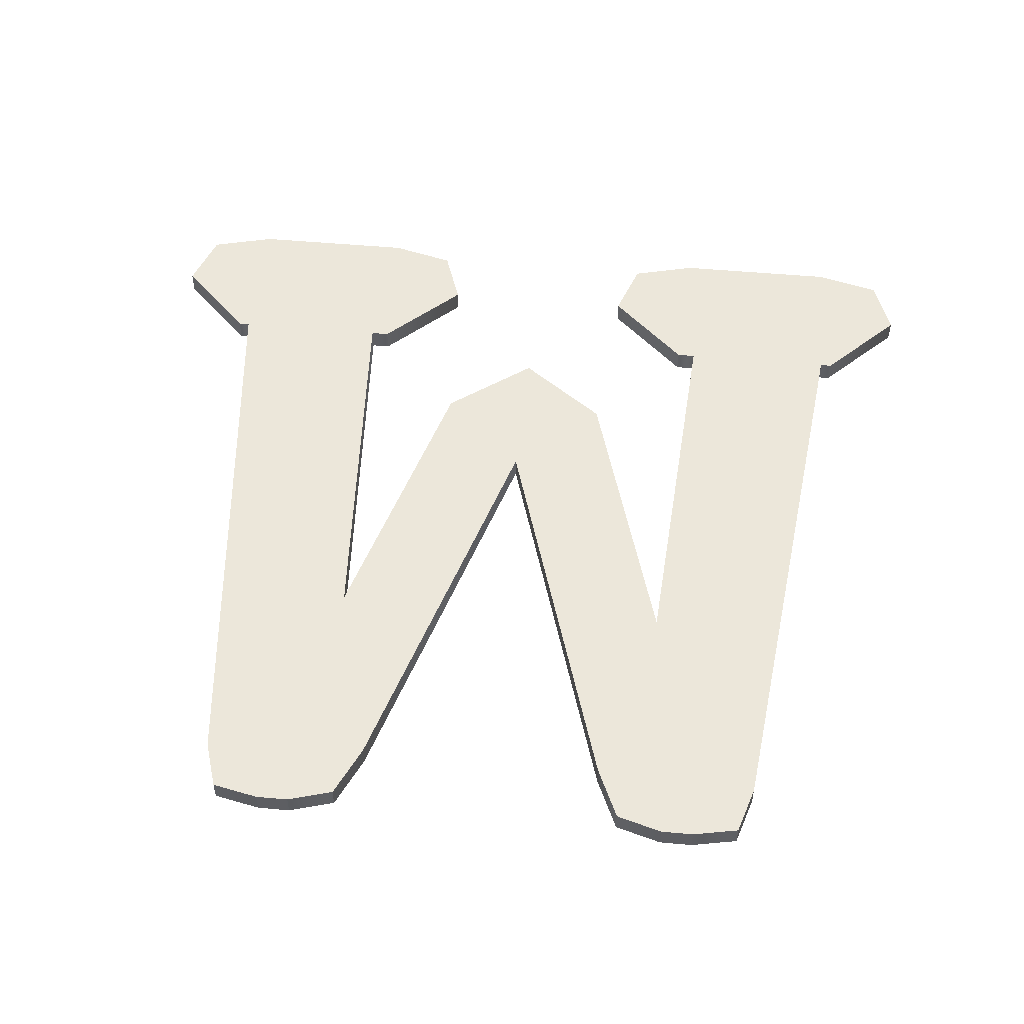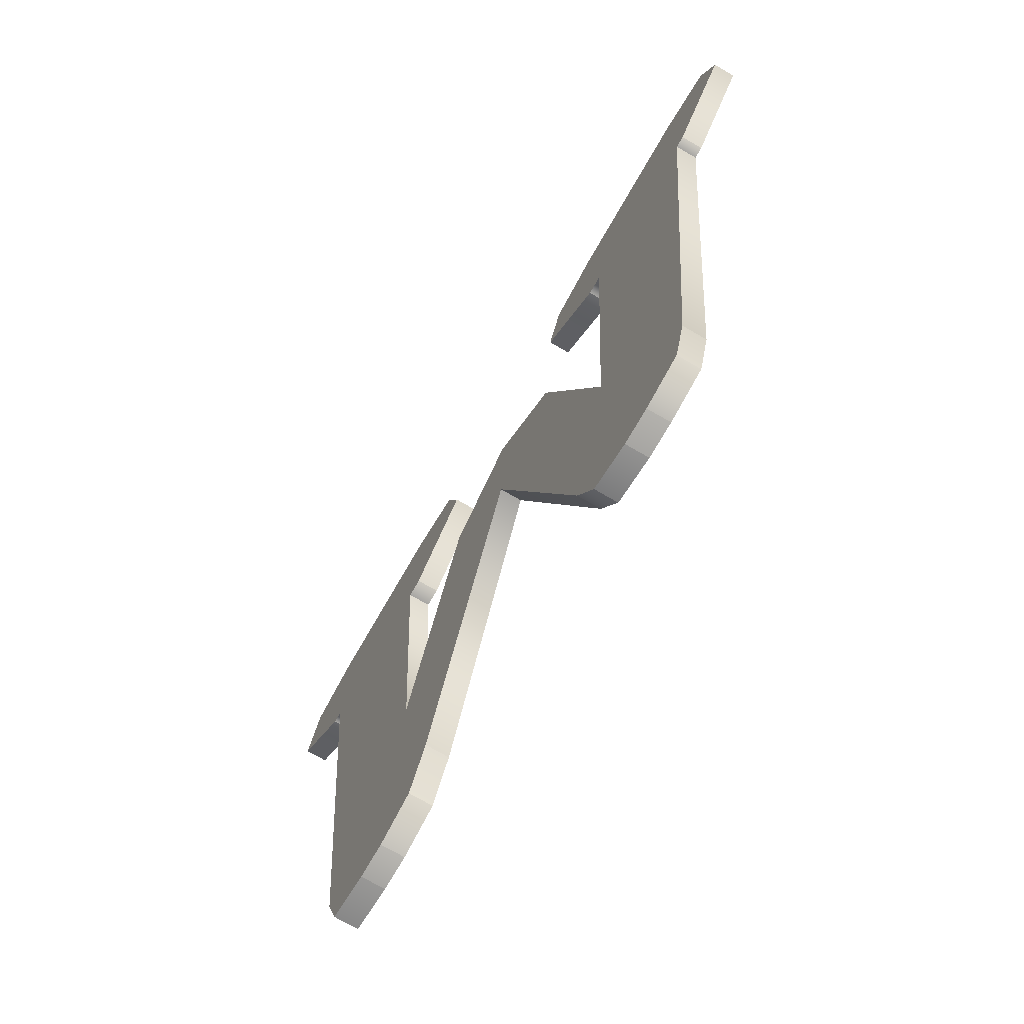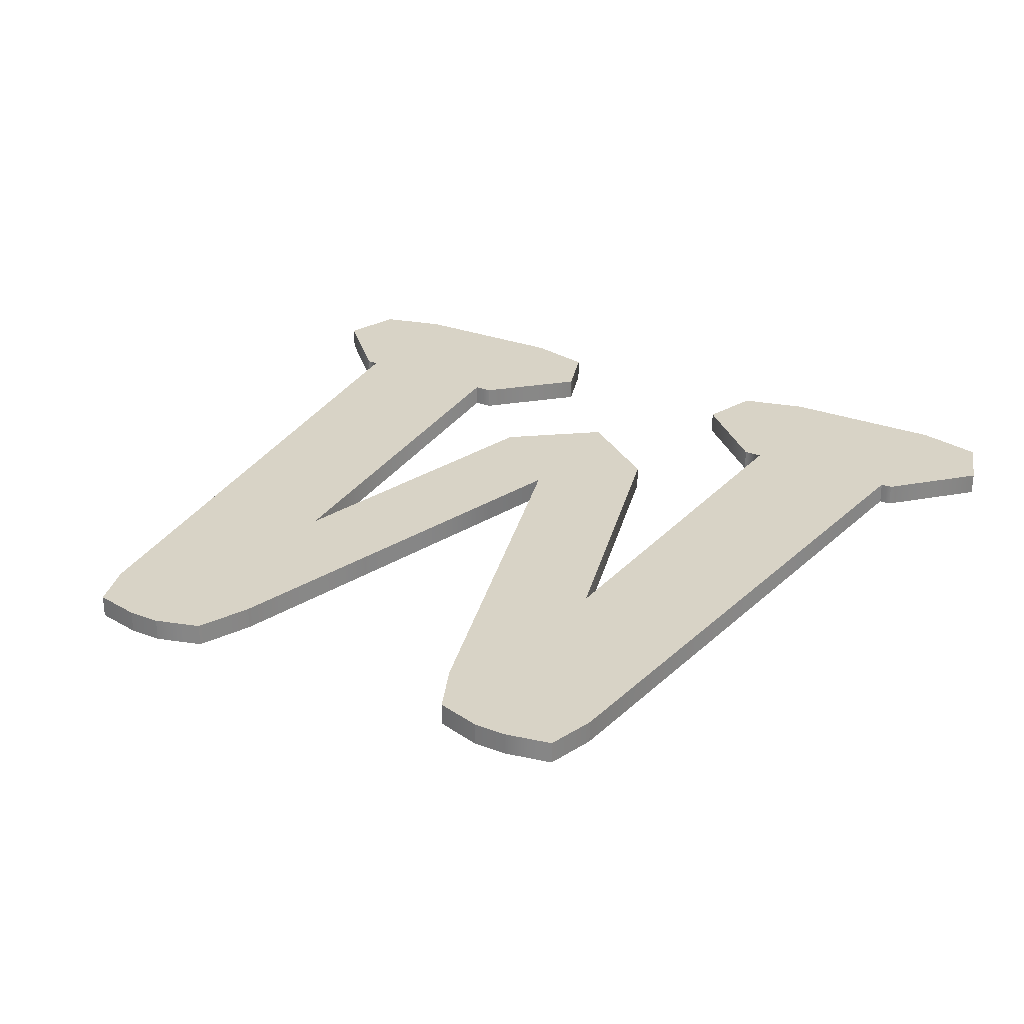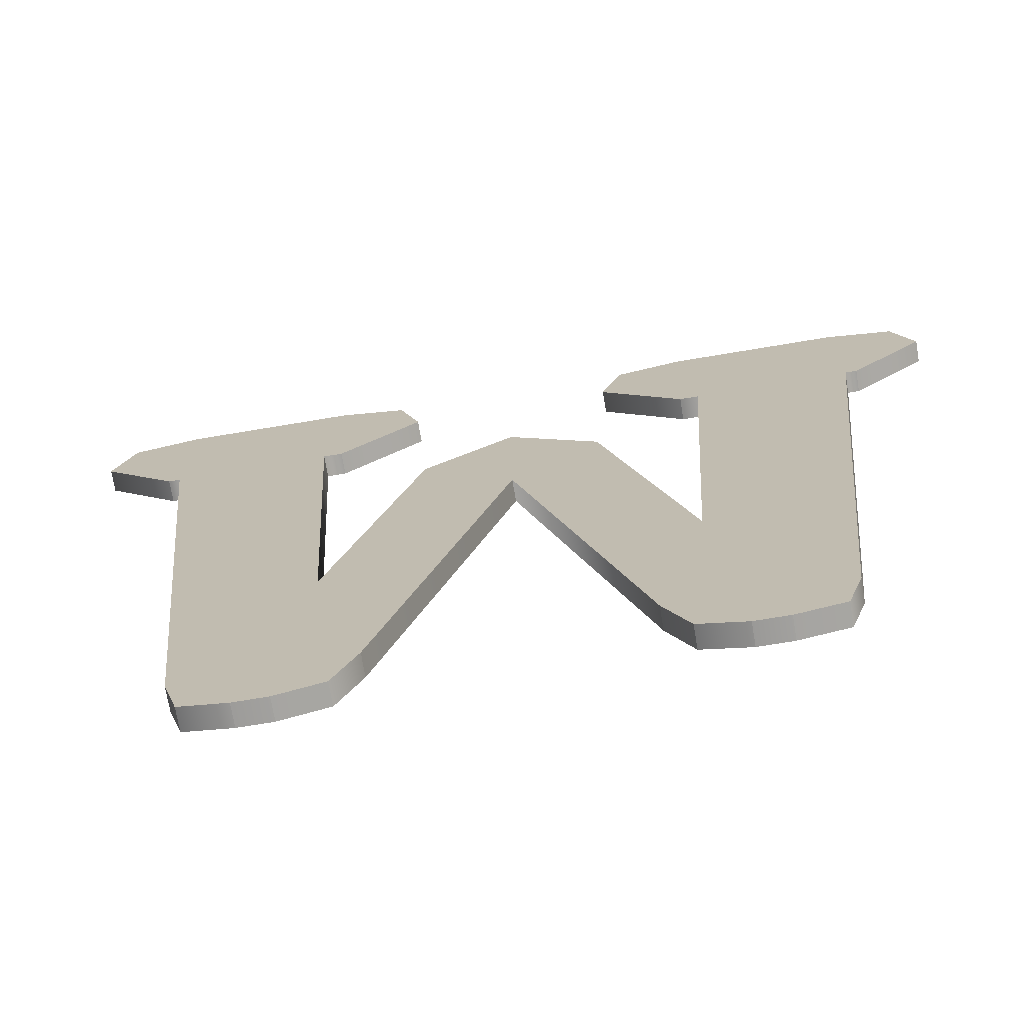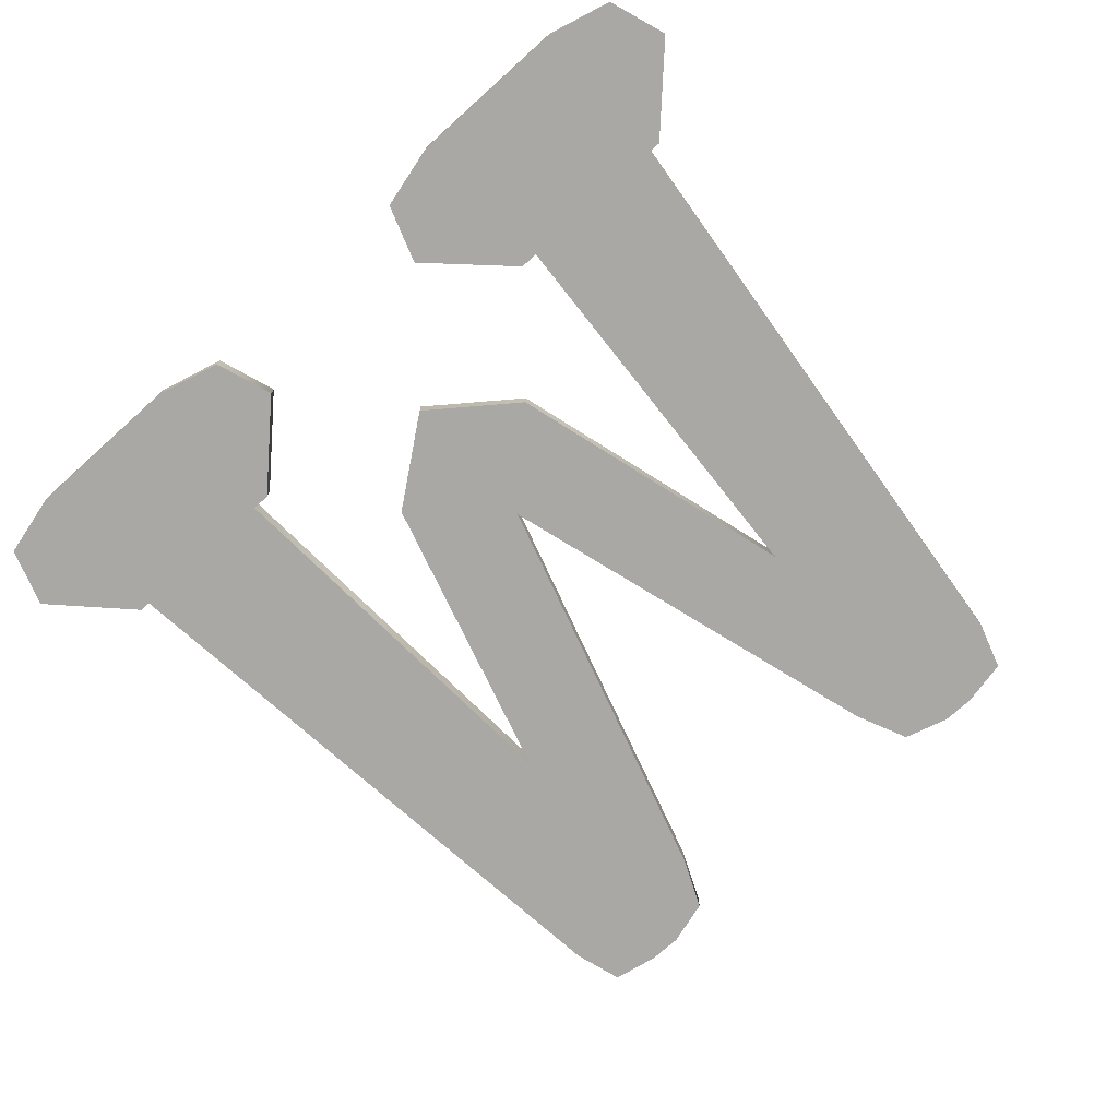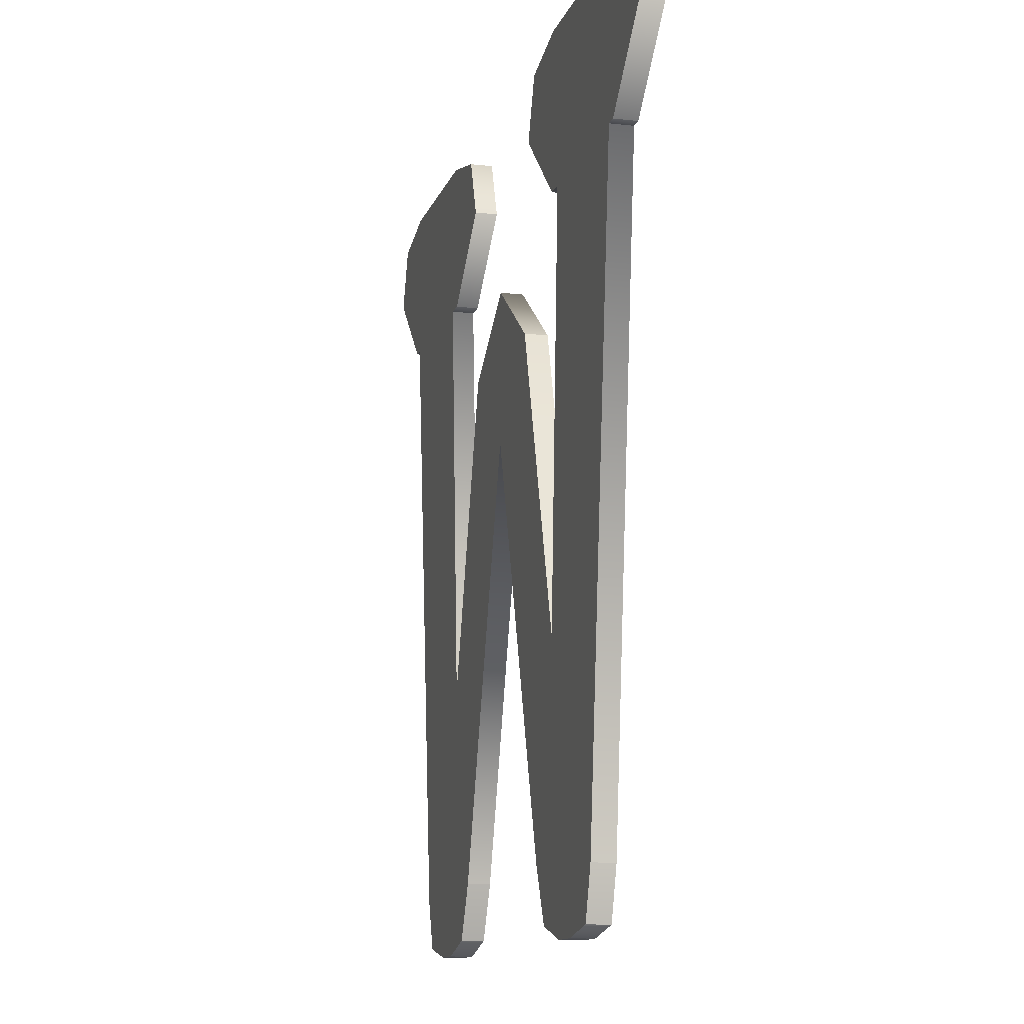
<metadata>
{"format":"obj","ext":"obj","renderer":"f3d","projection":"perspective","resolution":1024,"background":"white","views":[{"elev":51.4,"azim":5.6,"up":"+Z"},{"elev":-73.9,"azim":60.0,"up":"+Y"},{"elev":28.2,"azim":29.7,"up":"+Z"},{"elev":-72.0,"azim":-170.5,"up":"+Y"},{"elev":-74.9,"azim":-138.1,"up":"+Z"},{"elev":-12.4,"azim":75.0,"up":"+Y"}]}
</metadata>
<code>
v 24.83 3.008 0
v 25.89 0.608 0
v 24.83 3.008 1
v 25.89 0.608 0
v 25.89 0.608 1
v 24.83 3.008 1
v 25.89 0.608 0
v 27.97 0 0
v 25.89 0.608 1
v 27.97 0 0
v 27.97 0 1
v 25.89 0.608 1
v 27.97 0 0
v 29.44 0 0
v 27.97 0 1
v 29.44 0 0
v 29.44 0 1
v 27.97 0 1
v 29.44 0 0
v 31.52 0.416 0
v 29.44 0 1
v 31.52 0.416 0
v 31.52 0.416 1
v 29.44 0 1
v 31.52 0.416 0
v 32.19 2.624 0
v 31.52 0.416 1
v 32.19 2.624 0
v 32.19 2.624 1
v 31.52 0.416 1
v 32.19 2.624 0
v 35.26 30.14 0
v 32.19 2.624 1
v 35.26 30.14 0
v 35.26 30.14 1
v 32.19 2.624 1
v 35.26 30.14 0
v 35.77 30.14 0
v 35.26 30.14 1
v 35.77 30.14 0
v 35.77 30.14 1
v 35.26 30.14 1
v 35.77 30.14 0
v 39.17 33.6 0
v 35.77 30.14 1
v 39.17 33.6 0
v 39.17 33.6 1
v 35.77 30.14 1
v 39.17 33.6 0
v 38.24 36.29 0
v 39.17 33.6 1
v 38.24 36.29 0
v 38.24 36.29 1
v 39.17 33.6 1
v 38.24 36.29 0
v 35.26 37.05 0
v 38.24 36.29 1
v 35.26 37.05 0
v 35.26 37.05 1
v 38.24 36.29 1
v 35.26 37.05 0
v 27.71 37.05 0
v 35.26 37.05 1
v 27.71 37.05 0
v 27.71 37.05 1
v 35.26 37.05 1
v 27.71 37.05 0
v 24.73 36.29 0
v 27.71 37.05 1
v 24.73 36.29 0
v 24.73 36.29 1
v 27.71 37.05 1
v 24.73 36.29 0
v 23.81 33.6 0
v 24.73 36.29 1
v 23.81 33.6 0
v 23.81 33.6 1
v 24.73 36.29 1
v 23.81 33.6 0
v 27.39 30.14 0
v 23.81 33.6 1
v 27.39 30.14 0
v 27.39 30.14 1
v 23.81 33.6 1
v 27.39 30.14 0
v 28.22 30.14 0
v 27.39 30.14 1
v 28.22 30.14 0
v 28.22 30.14 1
v 27.39 30.14 1
v 28.22 30.14 0
v 27.13 11.84 0
v 28.22 30.14 1
v 27.13 11.84 0
v 27.13 11.84 1
v 28.22 30.14 1
v 27.13 11.84 0
v 23.17 25.34 0
v 27.13 11.84 1
v 23.17 25.34 0
v 23.17 25.34 1
v 27.13 11.84 1
v 23.17 25.34 0
v 19.2 28.35 0
v 23.17 25.34 1
v 19.2 28.35 0
v 19.2 28.35 1
v 23.17 25.34 1
v 19.2 28.35 0
v 15.23 25.34 0
v 19.2 28.35 1
v 15.23 25.34 0
v 15.23 25.34 1
v 19.2 28.35 1
v 15.23 25.34 0
v 11.39 11.84 0
v 15.23 25.34 1
v 11.39 11.84 0
v 11.39 11.84 1
v 15.23 25.34 1
v 11.39 11.84 0
v 10.24 30.14 0
v 11.39 11.84 1
v 10.24 30.14 0
v 10.24 30.14 1
v 11.39 11.84 1
v 10.24 30.14 0
v 11.07 30.14 0
v 10.24 30.14 1
v 11.07 30.14 0
v 11.07 30.14 1
v 10.24 30.14 1
v 11.07 30.14 0
v 14.65 33.6 0
v 11.07 30.14 1
v 14.65 33.6 0
v 14.65 33.6 1
v 11.07 30.14 1
v 14.65 33.6 0
v 13.73 36.29 0
v 14.65 33.6 1
v 13.73 36.29 0
v 13.73 36.29 1
v 14.65 33.6 1
v 13.73 36.29 0
v 10.75 37.05 0
v 13.73 36.29 1
v 10.75 37.05 0
v 10.75 37.05 1
v 13.73 36.29 1
v 10.75 37.05 0
v 3.2 37.05 0
v 10.75 37.05 1
v 3.2 37.05 0
v 3.2 37.05 1
v 10.75 37.05 1
v 3.2 37.05 0
v 0.224 36.29 0
v 3.2 37.05 1
v 0.224 36.29 0
v 0.224 36.29 1
v 3.2 37.05 1
v 0.224 36.29 0
v -0.7039 33.6 0
v 0.224 36.29 1
v -0.7039 33.6 0
v -0.7039 33.6 1
v 0.224 36.29 1
v -0.7039 33.6 0
v 2.688 30.14 0
v -0.7039 33.6 1
v 2.688 30.14 0
v 2.688 30.14 1
v -0.7039 33.6 1
v 2.688 30.14 0
v 3.2 30.14 0
v 2.688 30.14 1
v 3.2 30.14 0
v 3.2 30.14 1
v 2.688 30.14 1
v 3.2 30.14 0
v 6.208 2.624 0
v 3.2 30.14 1
v 6.208 2.624 0
v 6.208 2.624 1
v 3.2 30.14 1
v 6.208 2.624 0
v 6.912 0.448 0
v 6.208 2.624 1
v 6.912 0.448 0
v 6.912 0.448 1
v 6.208 2.624 1
v 6.912 0.448 0
v 9.023 0 0
v 6.912 0.448 1
v 9.023 0 0
v 9.023 0 1
v 6.912 0.448 1
v 9.023 0 0
v 10.5 0 0
v 9.023 0 1
v 10.5 0 0
v 10.5 0 1
v 9.023 0 1
v 10.5 0 0
v 12.54 0.608 0
v 10.5 0 1
v 12.54 0.608 0
v 12.54 0.608 1
v 10.5 0 1
v 12.54 0.608 0
v 13.63 3.008 0
v 12.54 0.608 1
v 13.63 3.008 0
v 13.63 3.008 1
v 12.54 0.608 1
v 13.63 3.008 0
v 19.13 21.57 0
v 13.63 3.008 1
v 19.13 21.57 0
v 19.13 21.57 1
v 13.63 3.008 1
v 19.13 21.57 0
v 24.83 3.008 0
v 19.13 21.57 1
v 24.83 3.008 0
v 24.83 3.008 1
v 19.13 21.57 1
v 13.73 36.29 1
v 3.2 37.05 1
v 0.224 36.29 1
v 13.73 36.29 1
v 0.224 36.29 1
v 14.65 33.6 1
v 11.07 30.14 1
v -0.7039 33.6 1
v 2.688 30.14 1
v 19.13 21.57 1
v 27.13 11.84 1
v 23.17 25.34 1
v 19.13 21.57 1
v 11.39 11.84 1
v 13.63 3.008 1
v 6.208 2.624 1
v 12.54 0.608 1
v 13.63 3.008 1
v 39.17 33.6 1
v 23.81 33.6 1
v 35.77 30.14 1
v 6.208 2.624 1
v 6.912 0.448 1
v 12.54 0.608 1
v 6.912 0.448 1
v 10.5 0 1
v 12.54 0.608 1
v 28.22 30.14 1
v 27.13 11.84 1
v 32.19 2.624 1
v 32.19 2.624 1
v 25.89 0.608 1
v 31.52 0.416 1
v 35.26 30.14 1
v 28.22 30.14 1
v 32.19 2.624 1
v 14.65 33.6 1
v -0.7039 33.6 1
v 11.07 30.14 1
v 19.2 28.35 1
v 15.23 25.34 1
v 23.17 25.34 1
v 35.77 30.14 1
v 23.81 33.6 1
v 27.39 30.14 1
v 11.39 11.84 1
v 3.2 30.14 1
v 6.208 2.624 1
v 27.13 11.84 1
v 24.83 3.008 1
v 32.19 2.624 1
v 11.39 11.84 1
v 10.24 30.14 1
v 3.2 30.14 1
v 38.24 36.29 1
v 27.71 37.05 1
v 24.73 36.29 1
v 38.24 36.29 1
v 24.73 36.29 1
v 39.17 33.6 1
v 25.89 0.608 1
v 27.97 0 1
v 31.52 0.416 1
v 27.97 0 1
v 29.44 0 1
v 31.52 0.416 1
v 38.24 36.29 1
v 35.26 37.05 1
v 27.71 37.05 1
v 14.65 33.6 1
v 0.224 36.29 1
v -0.7039 33.6 1
v 39.17 33.6 1
v 24.73 36.29 1
v 23.81 33.6 1
v 19.13 21.57 1
v 24.83 3.008 1
v 27.13 11.84 1
v 19.13 21.57 1
v 15.23 25.34 1
v 11.39 11.84 1
v 32.19 2.624 1
v 24.83 3.008 1
v 25.89 0.608 1
v 11.39 11.84 1
v 6.208 2.624 1
v 13.63 3.008 1
v 15.23 25.34 1
v 19.13 21.57 1
v 23.17 25.34 1
v 6.912 0.448 1
v 9.023 0 1
v 10.5 0 1
v 10.75 37.05 1
v 3.2 37.05 1
v 13.73 36.29 1
v 13.73 36.29 0
v 0.224 36.29 0
v 3.2 37.05 0
v 13.73 36.29 0
v 14.65 33.6 0
v 0.224 36.29 0
v 11.07 30.14 0
v 2.688 30.14 0
v -0.7039 33.6 0
v 19.13 21.57 0
v 23.17 25.34 0
v 27.13 11.84 0
v 19.13 21.57 0
v 13.63 3.008 0
v 11.39 11.84 0
v 6.208 2.624 0
v 13.63 3.008 0
v 12.54 0.608 0
v 39.17 33.6 0
v 35.77 30.14 0
v 23.81 33.6 0
v 6.208 2.624 0
v 12.54 0.608 0
v 6.912 0.448 0
v 6.912 0.448 0
v 12.54 0.608 0
v 10.5 0 0
v 28.22 30.14 0
v 32.19 2.624 0
v 27.13 11.84 0
v 32.19 2.624 0
v 31.52 0.416 0
v 25.89 0.608 0
v 35.26 30.14 0
v 32.19 2.624 0
v 28.22 30.14 0
v 14.65 33.6 0
v 11.07 30.14 0
v -0.7039 33.6 0
v 19.2 28.35 0
v 23.17 25.34 0
v 15.23 25.34 0
v 35.77 30.14 0
v 27.39 30.14 0
v 23.81 33.6 0
v 11.39 11.84 0
v 6.208 2.624 0
v 3.2 30.14 0
v 27.13 11.84 0
v 32.19 2.624 0
v 24.83 3.008 0
v 11.39 11.84 0
v 3.2 30.14 0
v 10.24 30.14 0
v 38.24 36.29 0
v 24.73 36.29 0
v 27.71 37.05 0
v 38.24 36.29 0
v 39.17 33.6 0
v 24.73 36.29 0
v 25.89 0.608 0
v 31.52 0.416 0
v 27.97 0 0
v 27.97 0 0
v 31.52 0.416 0
v 29.44 0 0
v 38.24 36.29 0
v 27.71 37.05 0
v 35.26 37.05 0
v 14.65 33.6 0
v -0.7039 33.6 0
v 0.224 36.29 0
v 39.17 33.6 0
v 23.81 33.6 0
v 24.73 36.29 0
v 19.13 21.57 0
v 27.13 11.84 0
v 24.83 3.008 0
v 19.13 21.57 0
v 11.39 11.84 0
v 15.23 25.34 0
v 32.19 2.624 0
v 25.89 0.608 0
v 24.83 3.008 0
v 11.39 11.84 0
v 13.63 3.008 0
v 6.208 2.624 0
v 15.23 25.34 0
v 23.17 25.34 0
v 19.13 21.57 0
v 6.912 0.448 0
v 10.5 0 0
v 9.023 0 0
v 10.75 37.05 0
v 13.73 36.29 0
v 3.2 37.05 0
f 1 2 3
f 4 5 6
f 7 8 9
f 10 11 12
f 13 14 15
f 16 17 18
f 19 20 21
f 22 23 24
f 25 26 27
f 28 29 30
f 31 32 33
f 34 35 36
f 37 38 39
f 40 41 42
f 43 44 45
f 46 47 48
f 49 50 51
f 52 53 54
f 55 56 57
f 58 59 60
f 61 62 63
f 64 65 66
f 67 68 69
f 70 71 72
f 73 74 75
f 76 77 78
f 79 80 81
f 82 83 84
f 85 86 87
f 88 89 90
f 91 92 93
f 94 95 96
f 97 98 99
f 100 101 102
f 103 104 105
f 106 107 108
f 109 110 111
f 112 113 114
f 115 116 117
f 118 119 120
f 121 122 123
f 124 125 126
f 127 128 129
f 130 131 132
f 133 134 135
f 136 137 138
f 139 140 141
f 142 143 144
f 145 146 147
f 148 149 150
f 151 152 153
f 154 155 156
f 157 158 159
f 160 161 162
f 163 164 165
f 166 167 168
f 169 170 171
f 172 173 174
f 175 176 177
f 178 179 180
f 181 182 183
f 184 185 186
f 187 188 189
f 190 191 192
f 193 194 195
f 196 197 198
f 199 200 201
f 202 203 204
f 205 206 207
f 208 209 210
f 211 212 213
f 214 215 216
f 217 218 219
f 220 221 222
f 223 224 225
f 226 227 228
f 229 230 231
f 232 233 234
f 235 236 237
f 238 239 240
f 241 242 243
f 244 245 246
f 247 248 249
f 250 251 252
f 253 254 255
f 256 257 258
f 259 260 261
f 262 263 264
f 265 266 267
f 268 269 270
f 271 272 273
f 274 275 276
f 277 278 279
f 280 281 282
f 283 284 285
f 286 287 288
f 289 290 291
f 292 293 294
f 295 296 297
f 298 299 300
f 301 302 303
f 304 305 306
f 307 308 309
f 310 311 312
f 313 314 315
f 316 317 318
f 319 320 321
f 322 323 324
f 325 326 327
f 328 329 330
f 331 332 333
f 334 335 336
f 337 338 339
f 340 341 342
f 343 344 345
f 346 347 348
f 349 350 351
f 352 353 354
f 355 356 357
f 358 359 360
f 361 362 363
f 364 365 366
f 367 368 369
f 370 371 372
f 373 374 375
f 376 377 378
f 379 380 381
f 382 383 384
f 385 386 387
f 388 389 390
f 391 392 393
f 394 395 396
f 397 398 399
f 400 401 402
f 403 404 405
f 406 407 408
f 409 410 411
f 412 413 414
f 415 416 417
f 418 419 420

</code>
